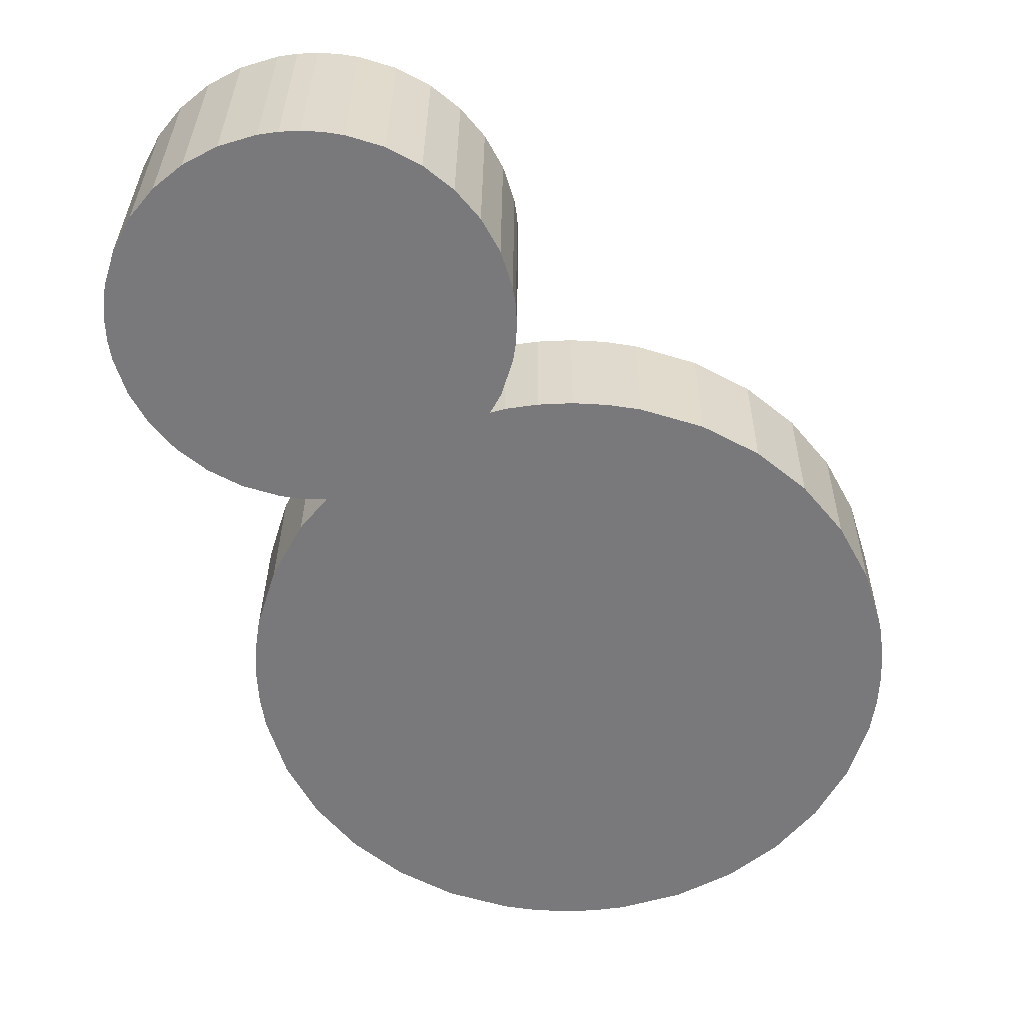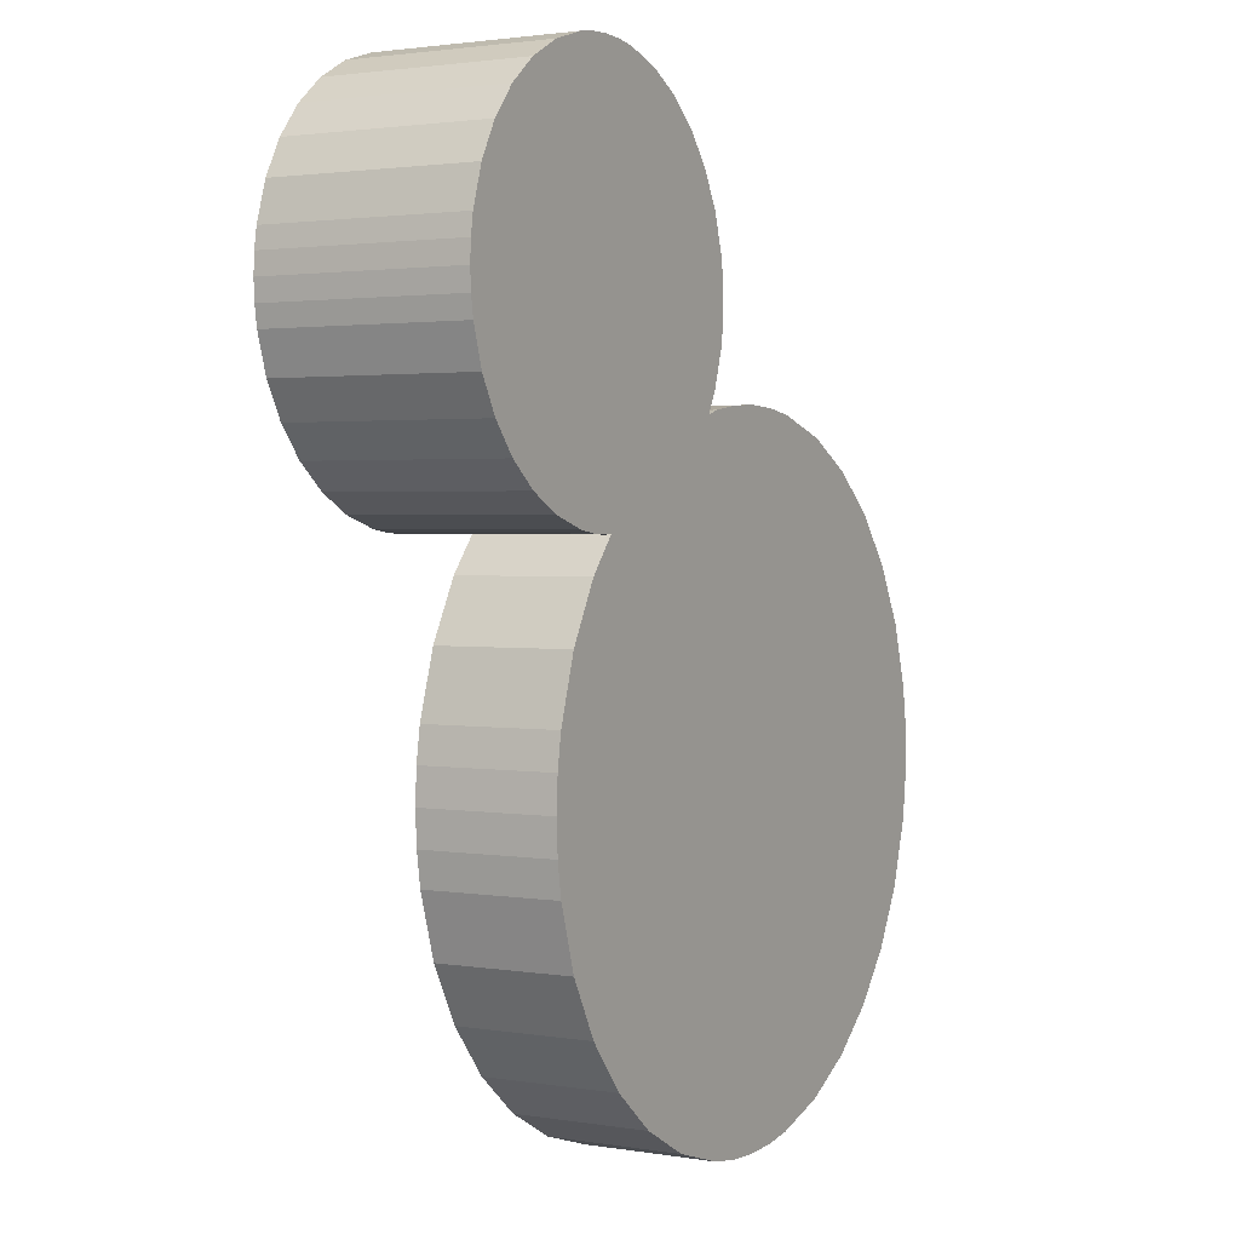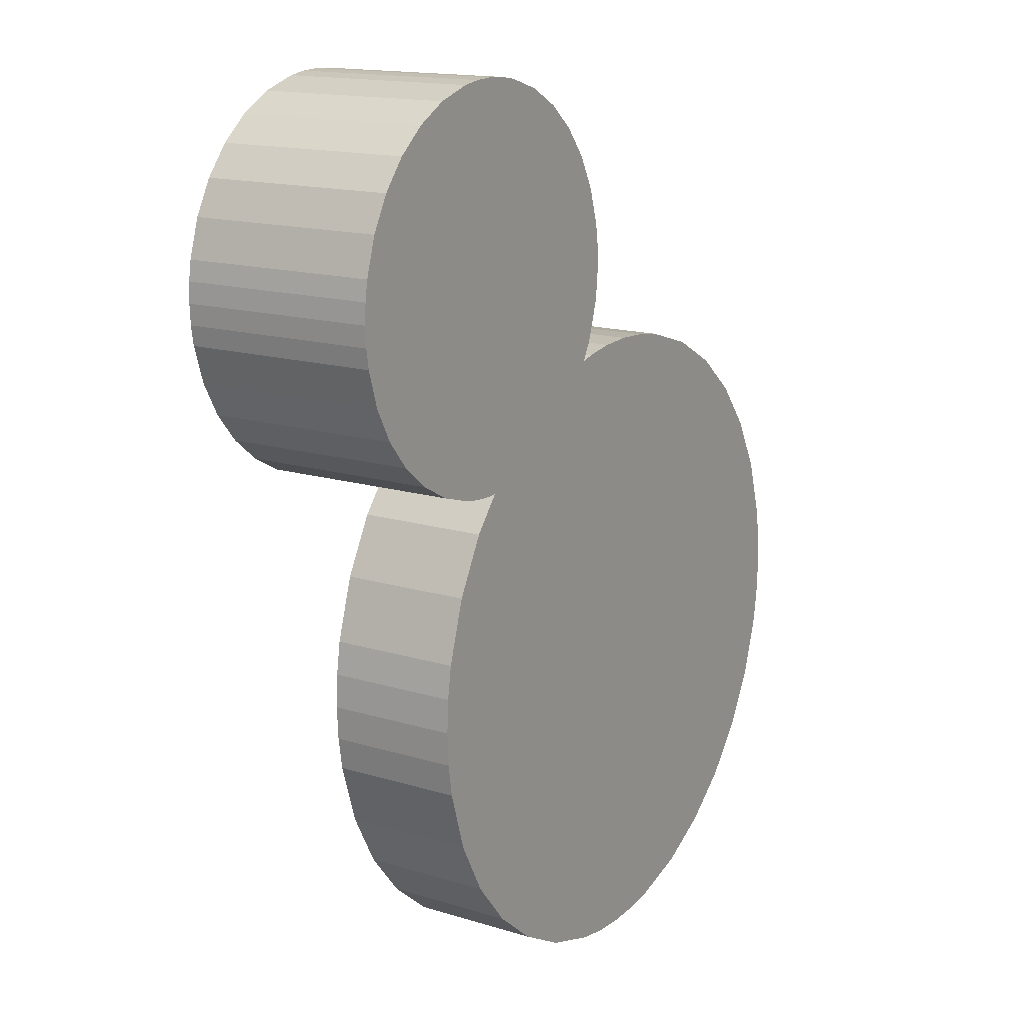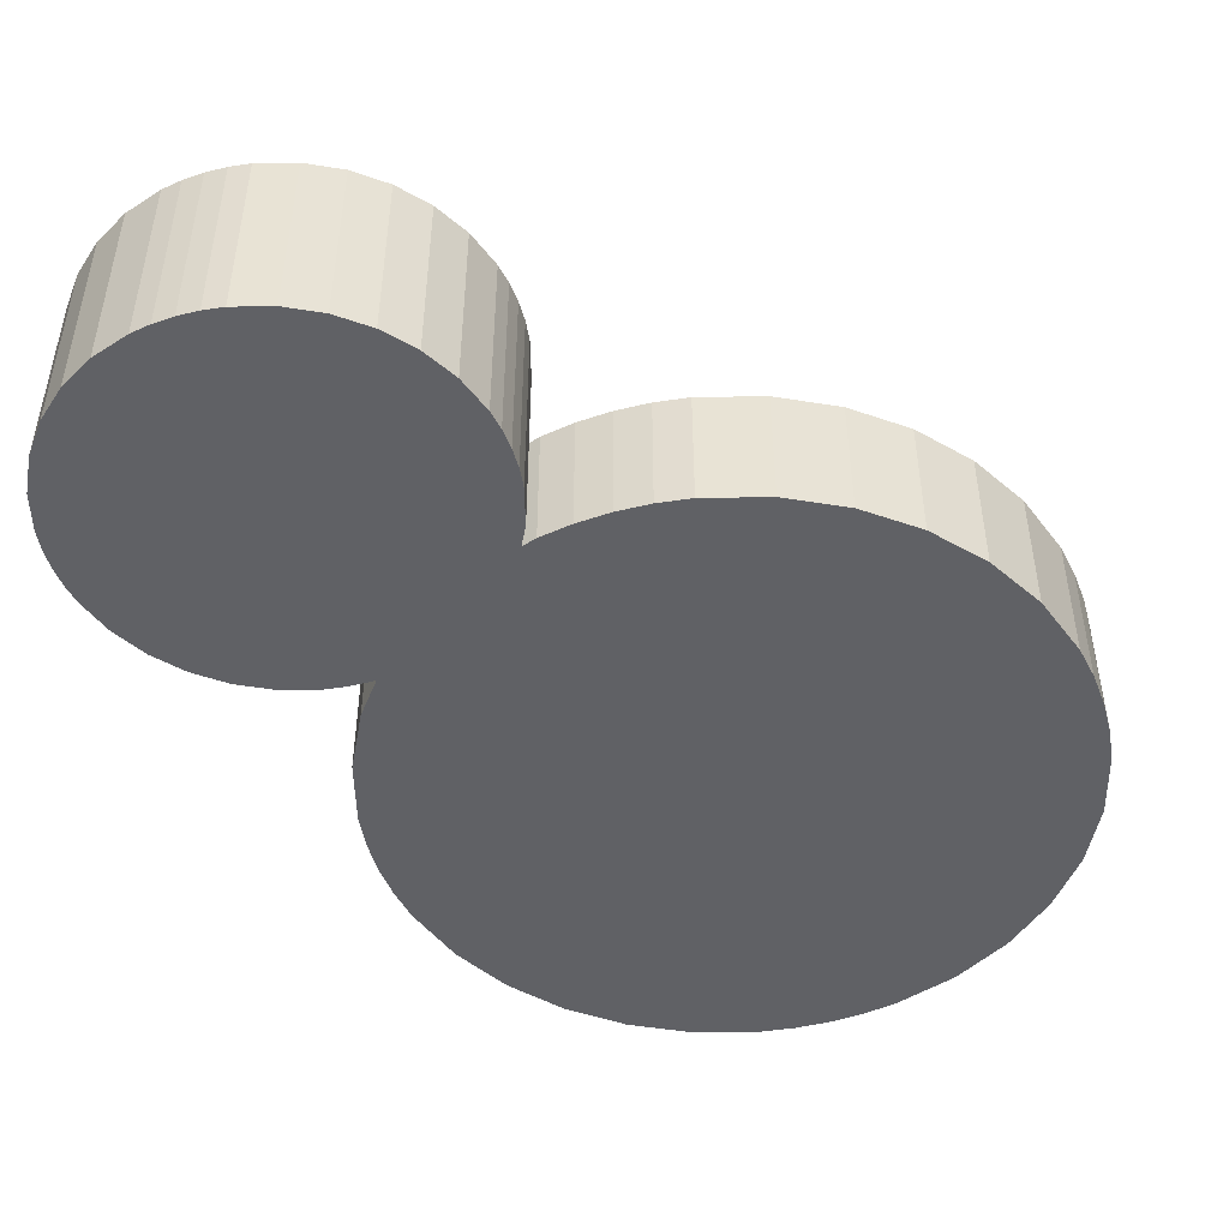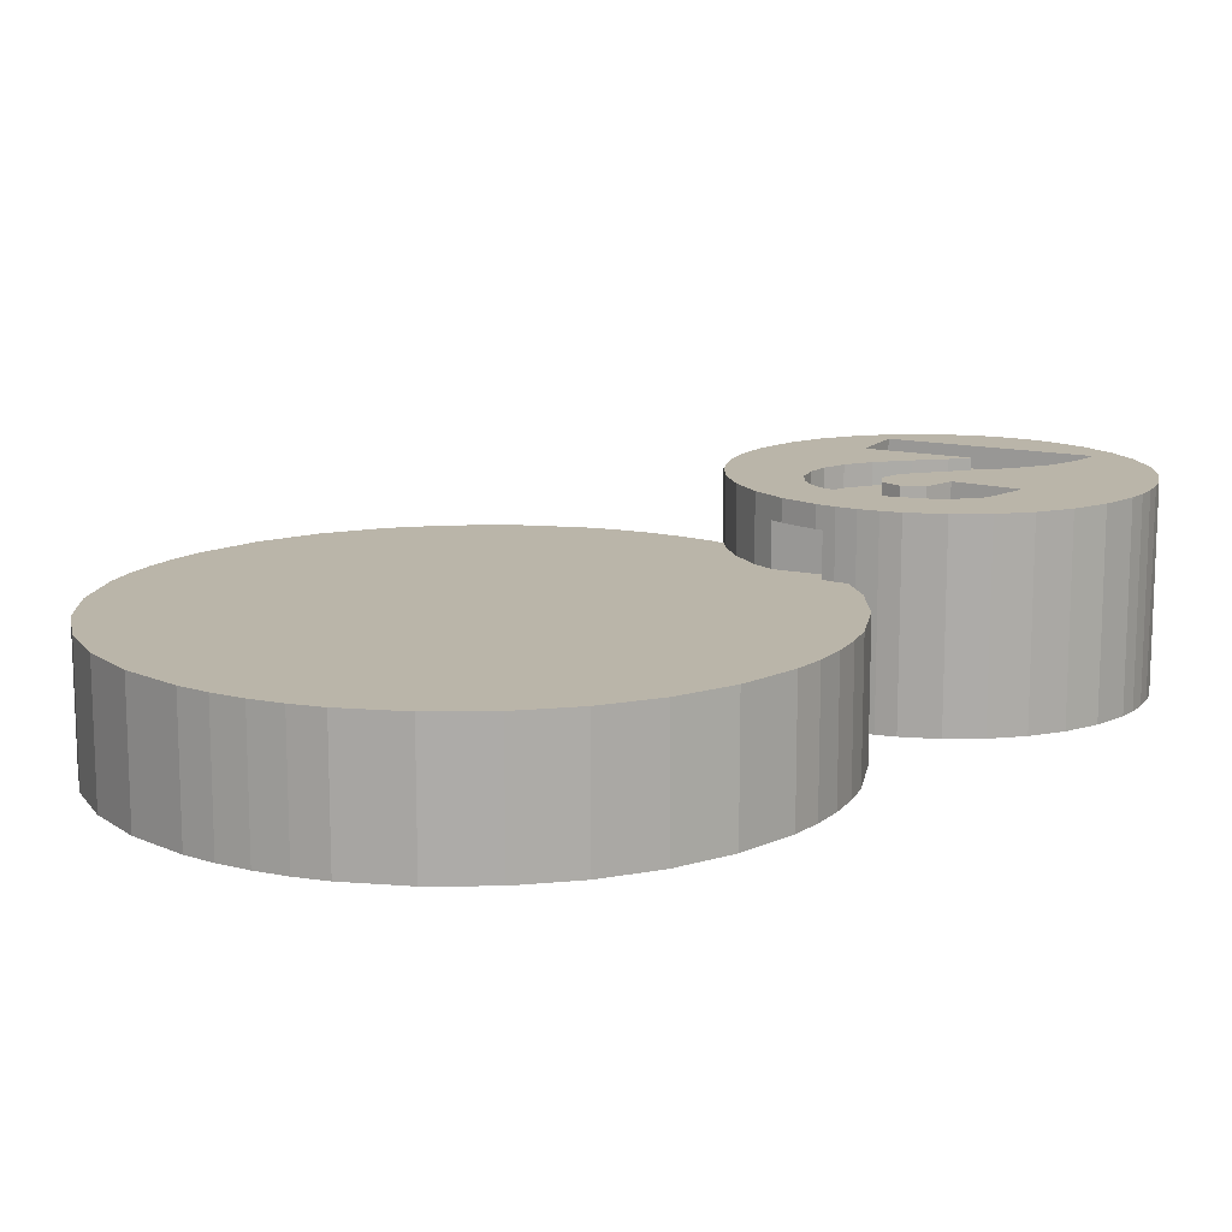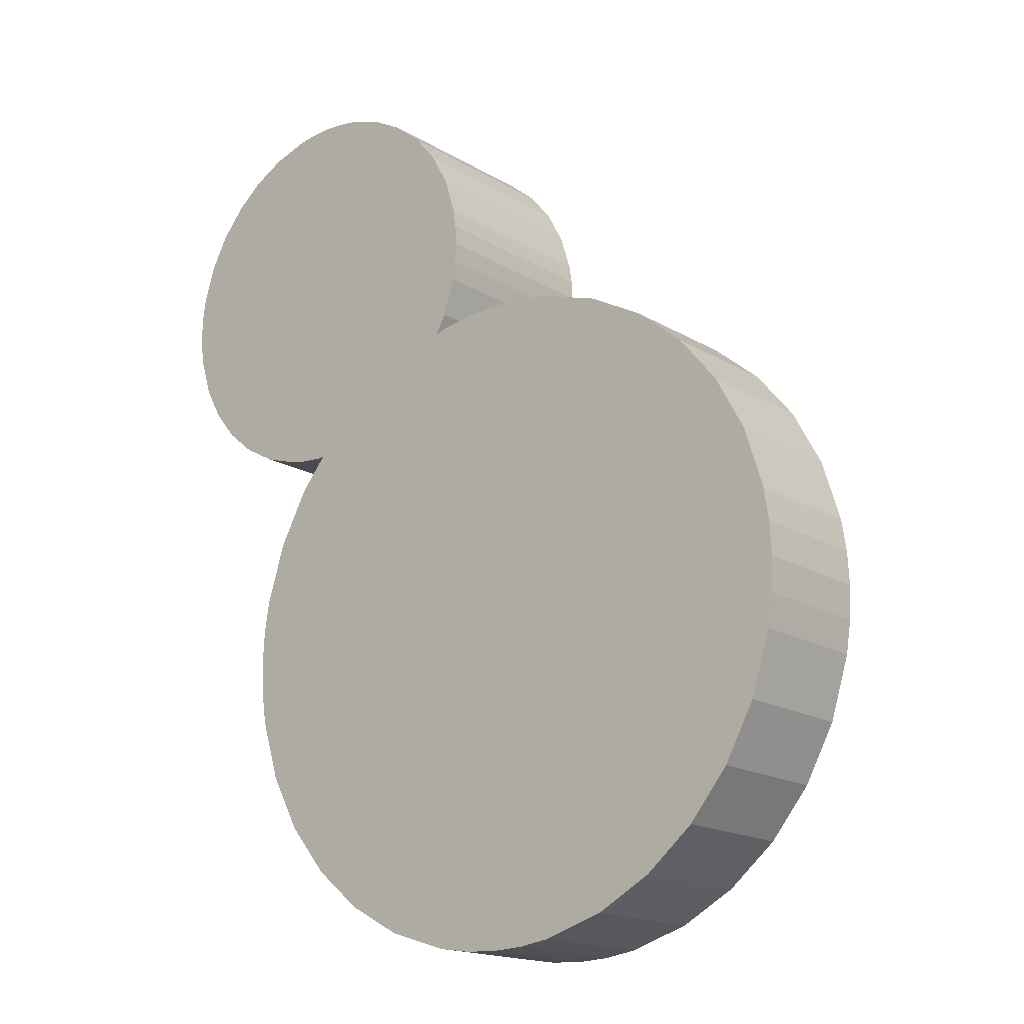
<metadata>
{"format":"obj","ext":"obj","renderer":"f3d","projection":"perspective","resolution":1024,"background":"white","views":[{"elev":32.1,"azim":0.5,"up":"+Z"},{"elev":2.1,"azim":-60.0,"up":"+Z"},{"elev":15.6,"azim":-57.4,"up":"+Z"},{"elev":-48.3,"azim":18.2,"up":"+Y"},{"elev":13.6,"azim":-152.7,"up":"+Y"},{"elev":-17.1,"azim":40.1,"up":"+Z"}]}
</metadata>
<code>
o Town_Hall_1
v 8.286 3 -6.144
v 8.723 3 -4.736
v 8.723 0 -4.736
v 8.286 0 -6.144
v 8.836 3 -3.992
v 8.836 0 -3.992
v -2.581 3.997 3.634
v -2.581 4.5 3.634
v -2.992 4.5 3.376
v -2.992 3.997 3.376
v 5.569 0 -9.444
v 6.679 0 -8.528
v 2.887 0 -10.57
v 4.294 0 -10.14
v 7.594 0 -7.418
v 2.142 0 -10.69
v 8.875 0 -3.225
v 1.375 0 -10.72
v 0.609 0 -10.69
v 8.836 0 -2.459
v 8.723 0 -1.714
v 8.286 0 -0.306
v 7.594 0 0.968
v 0.108 0 5.764
v 0.108 4.5 5.764
v 0.131 4.5 6.224
v 0.131 0 6.224
v -1.853 4.5 2.492
v -1.187 4.5 3.042
v -1.853 3 2.492
v -1.187 3 3.042
v -2.268 3.997 4.002
v -2.268 4.5 4.002
v 8.875 3 -3.225
v -0.136 0 4.123
v 0.609 0 4.236
v 0.609 3 4.236
v 2.887 0 4.123
v 4.294 0 3.685
v 5.569 0 2.994
v 6.679 0 2.078
v 2.142 0 4.236
v 1.375 0 4.275
v -2.07 4.5 4.45
v 8.723 3 -1.714
v 8.286 3 -0.306
v -8.846 4.5 5.764
v -8.846 0 5.764
v -8.869 0 6.224
v -8.869 4.5 6.224
v -0.638 4.5 8.74
v -0.223 4.5 7.975
v -1.966 4.5 7.995
v -8.778 4.5 5.317
v -8.778 0 5.317
v -2.341 3.998 2.227
v -3.627 3.998 2.227
v -2.618 3.998 2.077
v 2.887 3 -10.57
v 4.294 3 -10.14
v -2.732 4.5 6.547
v -2.306 4.5 6.014
v -8.846 0 6.684
v -8.846 4.5 6.684
v 0.04 0 7.13
v 0.108 0 6.684
v 0.108 4.5 6.684
v 0.04 4.5 7.13
v 1.375 3 4.275
v 2.142 3 4.236
v -3.406 4.5 7.129
v -8.778 4.5 7.13
v -8.778 0 7.13
v -8.515 0 7.975
v -8.515 4.5 7.975
v 5.569 3 2.994
v 6.679 3 2.078
v 0.04 4.5 5.317
v 0.04 0 5.317
v -6.086 0 -3.992
v -5.535 0 -0.306
v -6.125 0 -3.225
v -5.972 0 -4.736
v -5.535 0 -6.144
v -4.844 0 -7.418
v -3.928 0 -8.528
v -2.818 0 -9.444
v -1.544 0 -10.14
v -0.136 0 -10.57
v -6.086 0 -2.459
v -5.972 0 -1.714
v 7.594 3 0.968
v -4.039 4.5 7.625
v -3.627 3.998 1.79
v -3.462 3.998 1.815
v -0.223 4.5 4.472
v -0.4688 3 4.019
v -0.638 4.5 3.708
v 4.294 3 3.685
v -4.844 0 0.968
v -0.223 0 4.472
v 2.887 3 4.123
v -8.515 0 4.472
v -8.515 4.5 4.472
v -0.4688 0 4.019
v -1.966 3.997 7.995
v -1.966 3.997 9.377
v -1.966 4.5 9.377
v -0.638 3 3.708
v -4.214 0 1.732
v -0.223 0 7.975
v -0.638 0 8.74
v -5.276 0 10.63
v -5.276 4.5 10.63
v -6.12 4.5 10.37
v -6.12 0 10.37
v -3.567 3.997 5.007
v -2.07 3.997 4.45
v -2.004 3.997 4.949
v -4.829 0 10.7
v -4.829 4.5 10.7
v -4.214 3 1.732
v -3.462 4.5 1.815
v -4.28 4.5 3.172
v -2.618 4.5 2.077
v -8.1 4.5 8.74
v -8.1 0 8.74
v -7.551 0 9.406
v -7.551 4.5 9.406
v -3.909 4.5 1.747
v -6.885 0 9.955
v -6.885 4.5 9.955
v -0.136 3 4.123
v -4.369 0 1.724
v -4.369 4.5 1.724
v -2.306 3.997 6.014
v -2.08 3.997 5.494
v -2.618 0 10.37
v -2.618 4.5 10.37
v -3.462 4.5 10.63
v -3.462 0 10.63
v -1.853 0 9.955
v -1.853 4.5 9.955
v -2.08 4.5 5.494
v -1.187 4.5 9.406
v -2.004 4.5 4.949
v -1.544 3 -10.14
v -2.818 3 -9.444
v -0.136 3 -10.57
v -3.928 3 -8.528
v -4.844 3 -7.418
v -5.535 3 -6.144
v -5.972 3 -4.736
v 0.609 3 -10.69
v -6.086 3 -3.992
v -6.125 3 -3.225
v -3.909 3 1.747
v -3.627 3 1.79
v -4.844 3 0.968
v -5.535 3 -0.306
v -3.909 4.5 10.7
v -3.909 0 10.7
v -3.758 3.997 4.53
v -4.414 4.5 7.995
v -4.369 0 10.72
v -4.369 4.5 10.72
v -6.086 3 -2.459
v -5.972 3 -1.714
v -2.341 3 2.227
v -4.984 4.5 5.257
v -3.76 4.5 5.552
v -4.728 4.5 4.537
v -3.76 3.997 5.552
v -3.758 4.5 4.53
v -4.237 4.5 4.333
v -6.885 0 2.492
v -6.885 4.5 2.492
v -6.12 0 2.077
v -6.12 4.5 2.077
v -1.187 0 9.406
v -3.567 4.5 5.007
v -5.276 0 1.815
v -5.276 4.5 1.815
v -4.829 4.5 1.747
v -4.829 0 1.747
v -5.59 4.5 7.236
v -4.642 4.5 6.393
v -6.555 4.5 5.119
v -2.732 3.997 6.547
v -3.406 3.997 7.129
v -4.642 3.997 6.393
v -6.508 3.997 8.646
v -6.508 4.5 8.646
v -6.671 4.5 9.377
v -6.671 3.997 9.377
v -7.551 0 3.042
v -8.1 0 3.708
v -6.18 4.5 7.96
v -4.414 3.997 7.995
v -4.728 3.997 4.537
v -4.984 3.997 5.257
v -5.521 4.5 3.386
v -6.216 4.5 4.002
v -4.237 3.997 4.333
v -6.555 3.997 5.119
v -7.551 4.5 3.042
v -8.1 4.5 3.708
v -6.18 3.997 7.96
v -5.59 3.997 7.236
v -3.627 3 2.227
v 1.375 3 -10.72
v 8.836 3 -2.459
v 7.594 3 -7.418
v 6.679 3 -8.528
v 5.569 3 -9.444
v 2.142 3 -10.69
v -4.039 3.997 7.625
v -6.216 3.997 4.002
v -5.521 3.997 3.386
v -4.28 3.997 3.172
f 1 2 3
f 1 3 4
f 2 5 6
f 2 6 3
f 7 8 9
f 7 9 10
f 11 12 13
f 14 11 13
f 12 15 13
f 15 4 13
f 4 3 13
f 16 13 3
f 3 6 16
f 6 17 16
f 18 16 17
f 19 18 17
f 19 17 20
f 19 20 21
f 19 21 22
f 19 22 23
f 24 25 26
f 24 26 27
f 28 29 30
f 31 30 29
f 32 33 8
f 32 8 7
f 5 34 17
f 5 17 6
f 35 36 37
f 38 19 39
f 40 39 19
f 41 40 19
f 42 19 38
f 43 19 42
f 32 44 33
f 45 46 22
f 45 22 21
f 47 48 49
f 47 49 50
f 23 41 19
f 51 52 53
f 54 55 48
f 54 48 47
f 56 57 58
f 14 13 59
f 14 59 60
f 61 53 62
f 50 49 63
f 50 63 64
f 65 66 67
f 65 67 68
f 69 43 42
f 69 42 70
f 71 53 61
f 72 73 74
f 72 74 75
f 76 40 41
f 76 41 77
f 78 25 24
f 78 24 79
f 80 81 82
f 83 81 80
f 84 81 83
f 85 81 84
f 86 81 85
f 87 81 86
f 88 81 87
f 89 81 88
f 90 82 81
f 90 81 91
f 66 27 26
f 66 26 67
f 23 22 92
f 46 92 22
f 53 71 93
f 94 95 57
f 58 57 95
f 92 77 41
f 92 41 23
f 96 97 98
f 76 99 39
f 76 39 40
f 63 73 72
f 63 72 64
f 81 89 100
f 43 36 19
f 101 97 96
f 99 102 38
f 99 38 39
f 103 55 54
f 103 54 104
f 35 105 19
f 35 19 36
f 53 106 107
f 53 107 108
f 109 98 97
f 102 70 42
f 102 42 38
f 27 110 24
f 43 69 37
f 43 37 36
f 44 98 33
f 33 29 8
f 52 51 111
f 112 111 51
f 113 114 115
f 113 115 116
f 32 117 118
f 119 118 117
f 105 97 101
f 120 121 114
f 120 114 113
f 122 100 110
f 9 123 124
f 125 123 9
f 8 28 9
f 126 75 127
f 74 127 75
f 105 89 19
f 65 52 111
f 127 128 129
f 127 129 126
f 124 123 130
f 131 132 129
f 131 129 128
f 125 58 95
f 125 95 123
f 37 109 133
f 37 69 31
f 70 102 31
f 31 109 37
f 97 133 109
f 134 135 122
f 135 130 122
f 136 137 117
f 138 139 140
f 138 140 141
f 79 96 78
f 97 105 35
f 97 35 133
f 122 110 134
f 142 143 139
f 142 139 138
f 35 37 133
f 96 79 101
f 132 131 115
f 116 115 131
f 125 9 28
f 29 28 8
f 26 25 144
f 52 68 62
f 62 53 52
f 108 145 53
f 68 67 62
f 67 26 62
f 144 62 26
f 78 96 146
f 146 144 78
f 109 31 98
f 29 98 31
f 147 148 149
f 148 150 149
f 150 151 149
f 151 152 149
f 152 153 149
f 154 149 153
f 154 153 155
f 154 155 156
f 157 158 159
f 160 159 158
f 140 161 162
f 140 162 141
f 7 163 32
f 53 164 106
f 79 110 101
f 66 110 27
f 24 110 79
f 112 110 111
f 165 166 121
f 165 121 120
f 167 168 169
f 158 169 160
f 122 157 159
f 168 160 169
f 170 171 172
f 161 166 165
f 161 165 162
f 117 173 136
f 137 119 117
f 174 163 175
f 105 101 110
f 176 177 178
f 179 178 177
f 180 145 143
f 180 143 142
f 157 122 130
f 181 117 174
f 163 174 117
f 89 105 110
f 156 167 169
f 182 178 183
f 179 183 178
f 100 89 110
f 117 181 171
f 117 171 173
f 145 180 51
f 184 185 183
f 186 187 188
f 54 47 188
f 123 95 94
f 112 51 180
f 136 173 189
f 190 189 173
f 183 185 182
f 123 94 130
f 65 111 110
f 66 65 110
f 134 113 185
f 135 185 184
f 173 171 191
f 192 193 194
f 192 194 195
f 158 157 94
f 130 94 157
f 170 188 187
f 171 170 187
f 135 134 185
f 196 55 197
f 182 127 178
f 178 127 176
f 192 198 193
f 69 70 31
f 169 30 156
f 44 32 118
f 63 196 73
f 49 196 63
f 48 196 49
f 55 196 48
f 103 197 55
f 74 73 196
f 44 118 119
f 44 119 146
f 199 106 164
f 93 164 53
f 117 32 163
f 58 125 56
f 28 56 125
f 137 146 119
f 172 200 201
f 172 201 170
f 106 199 107
f 195 107 199
f 138 110 142
f 180 110 112
f 142 110 180
f 202 177 203
f 175 204 200
f 175 200 172
f 146 137 144
f 108 107 195
f 108 195 194
f 28 30 56
f 135 184 124
f 202 124 183
f 173 191 190
f 136 144 137
f 175 163 204
f 169 56 30
f 141 110 138
f 162 165 110
f 141 162 110
f 165 120 110
f 134 110 120
f 113 134 120
f 116 182 113
f 177 202 179
f 183 179 202
f 184 183 124
f 135 124 130
f 170 201 205
f 170 205 188
f 206 207 203
f 177 206 203
f 188 203 207
f 207 104 188
f 104 54 188
f 186 188 47
f 131 182 116
f 128 182 131
f 185 113 182
f 182 128 127
f 74 196 127
f 196 176 127
f 208 198 192
f 144 136 62
f 47 50 186
f 50 64 186
f 64 72 186
f 198 186 72
f 75 198 72
f 209 198 208
f 126 193 75
f 189 61 62
f 189 62 136
f 169 210 56
f 211 154 156
f 46 45 156
f 45 212 156
f 212 34 156
f 34 5 156
f 5 2 156
f 2 1 156
f 1 213 156
f 213 214 156
f 214 215 156
f 215 60 156
f 59 156 60
f 216 156 59
f 211 156 216
f 191 171 187
f 61 189 71
f 190 71 189
f 46 156 92
f 77 92 156
f 102 99 31
f 30 31 99
f 156 30 99
f 76 156 99
f 77 156 76
f 198 209 186
f 216 16 18
f 216 18 211
f 71 217 93
f 190 217 71
f 143 108 139
f 140 139 108
f 108 194 140
f 145 108 143
f 51 53 145
f 161 140 194
f 166 161 194
f 115 114 194
f 121 194 114
f 166 194 121
f 59 13 16
f 59 16 216
f 152 84 83
f 152 83 153
f 18 19 154
f 18 154 211
f 191 187 186
f 191 186 209
f 215 11 14
f 215 14 60
f 83 80 155
f 83 155 153
f 210 169 158
f 124 10 9
f 214 12 11
f 214 11 215
f 198 75 193
f 126 129 193
f 194 193 129
f 129 132 194
f 115 194 132
f 214 213 15
f 214 15 12
f 218 188 205
f 149 89 88
f 149 88 147
f 212 20 17
f 212 17 34
f 57 56 210
f 213 1 4
f 213 4 15
f 88 87 148
f 88 148 147
f 52 65 68
f 212 45 21
f 212 21 20
f 93 217 199
f 93 199 164
f 158 94 210
f 57 210 94
f 87 86 150
f 87 150 148
f 218 203 188
f 103 104 197
f 207 197 104
f 219 202 203
f 219 203 218
f 86 85 151
f 86 151 150
f 220 124 202
f 220 202 219
f 206 196 197
f 206 197 207
f 168 91 81
f 168 81 160
f 124 220 10
f 177 176 196
f 177 196 206
f 192 195 199
f 201 200 218
f 201 218 205
f 85 84 152
f 85 152 151
f 10 220 204
f 220 219 204
f 7 10 163
f 167 90 91
f 167 91 168
f 80 82 156
f 80 156 155
f 204 163 10
f 156 82 90
f 156 90 167
f 149 154 89
f 19 89 154
f 159 160 100
f 81 100 160
f 208 199 209
f 199 217 209
f 192 199 208
f 217 190 191
f 191 209 217
f 122 159 100
f 98 44 96
f 29 33 98
f 44 146 96
f 25 78 144
f 218 200 219
f 200 204 219
f 174 175 181
f 175 172 181
f 171 181 172

</code>
